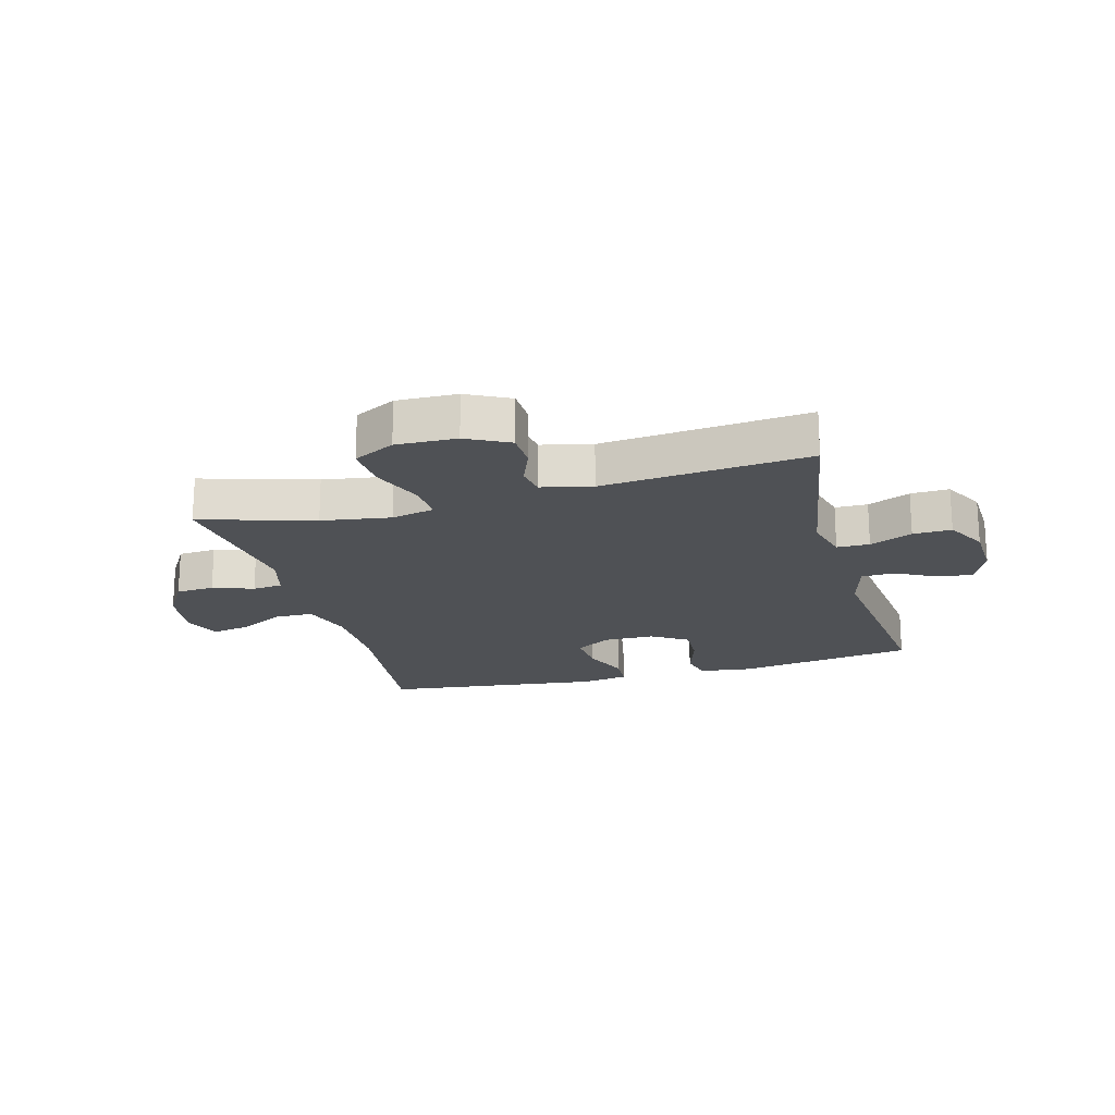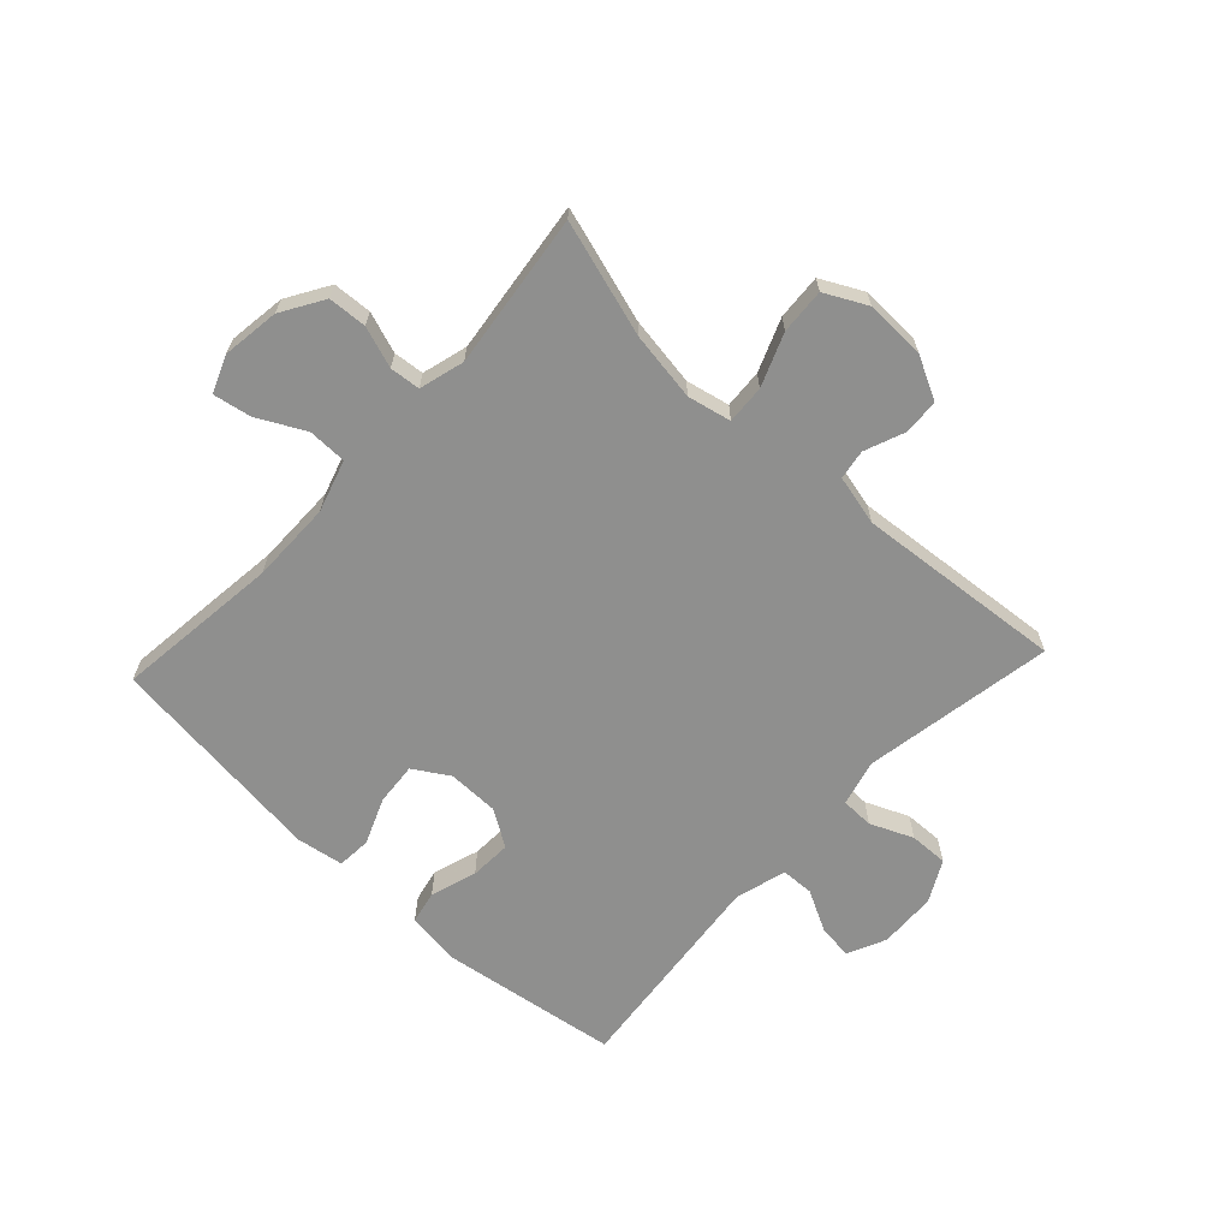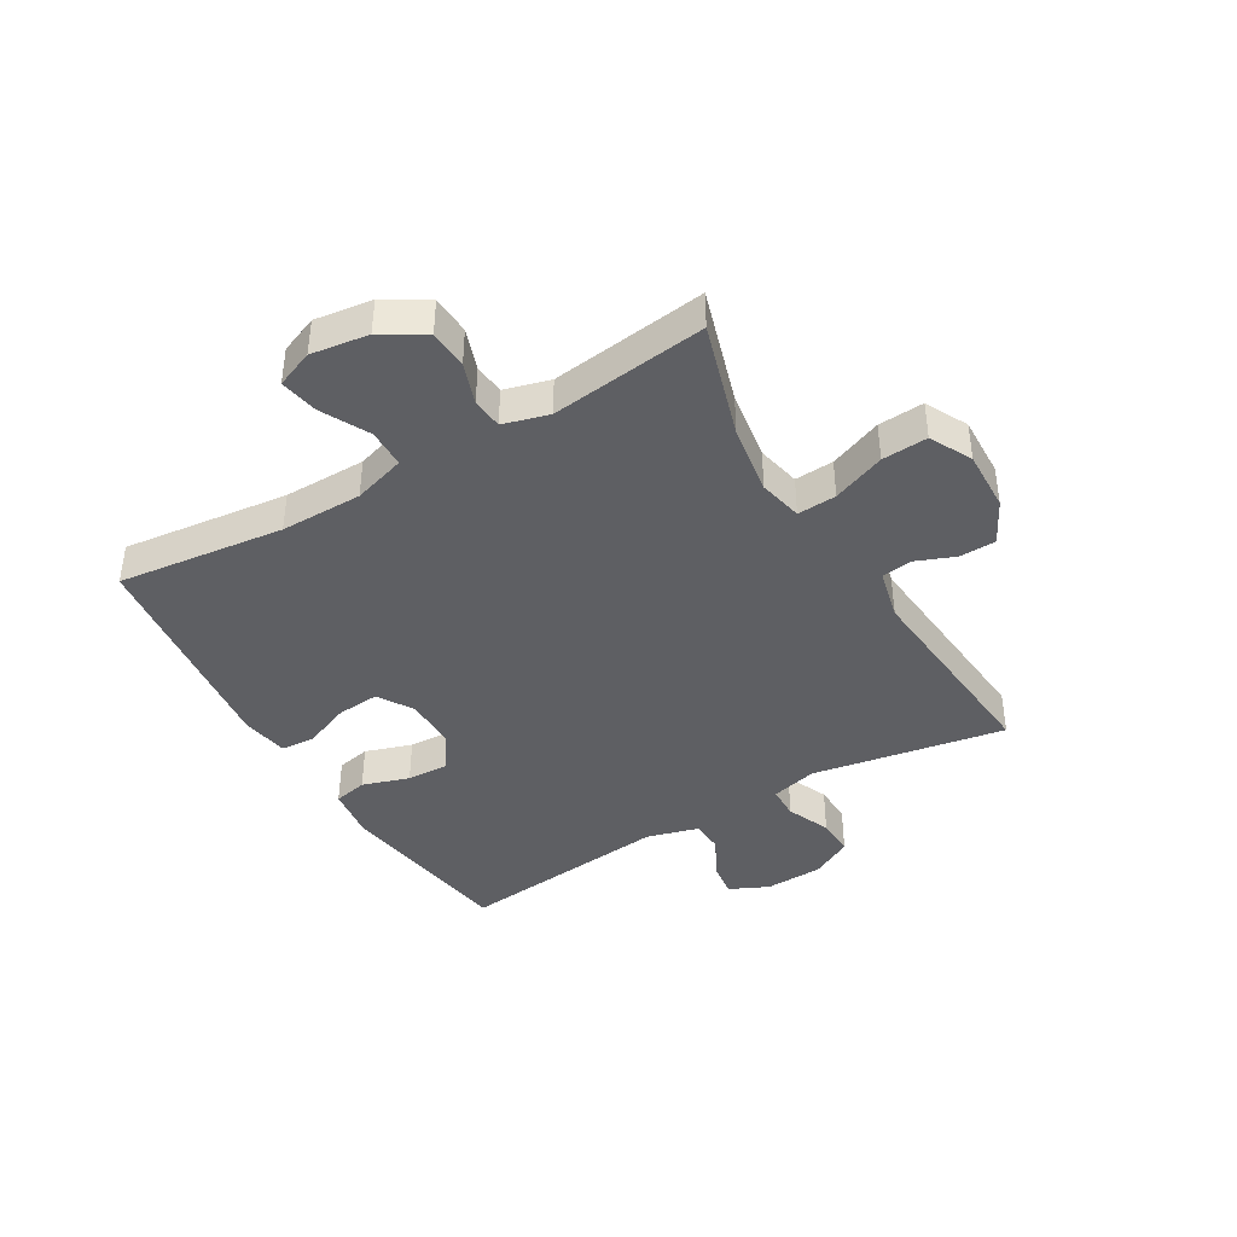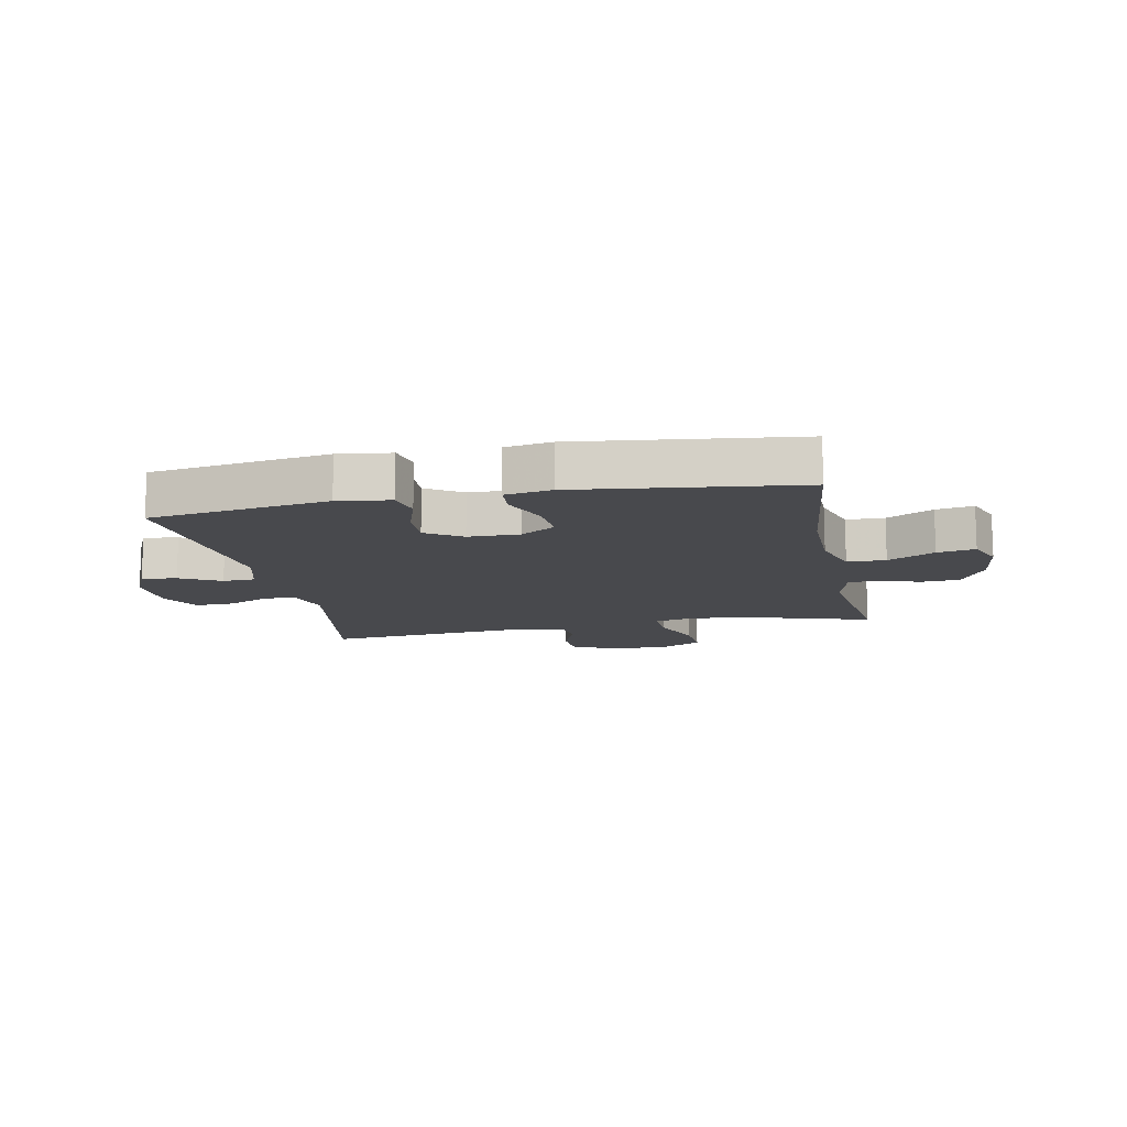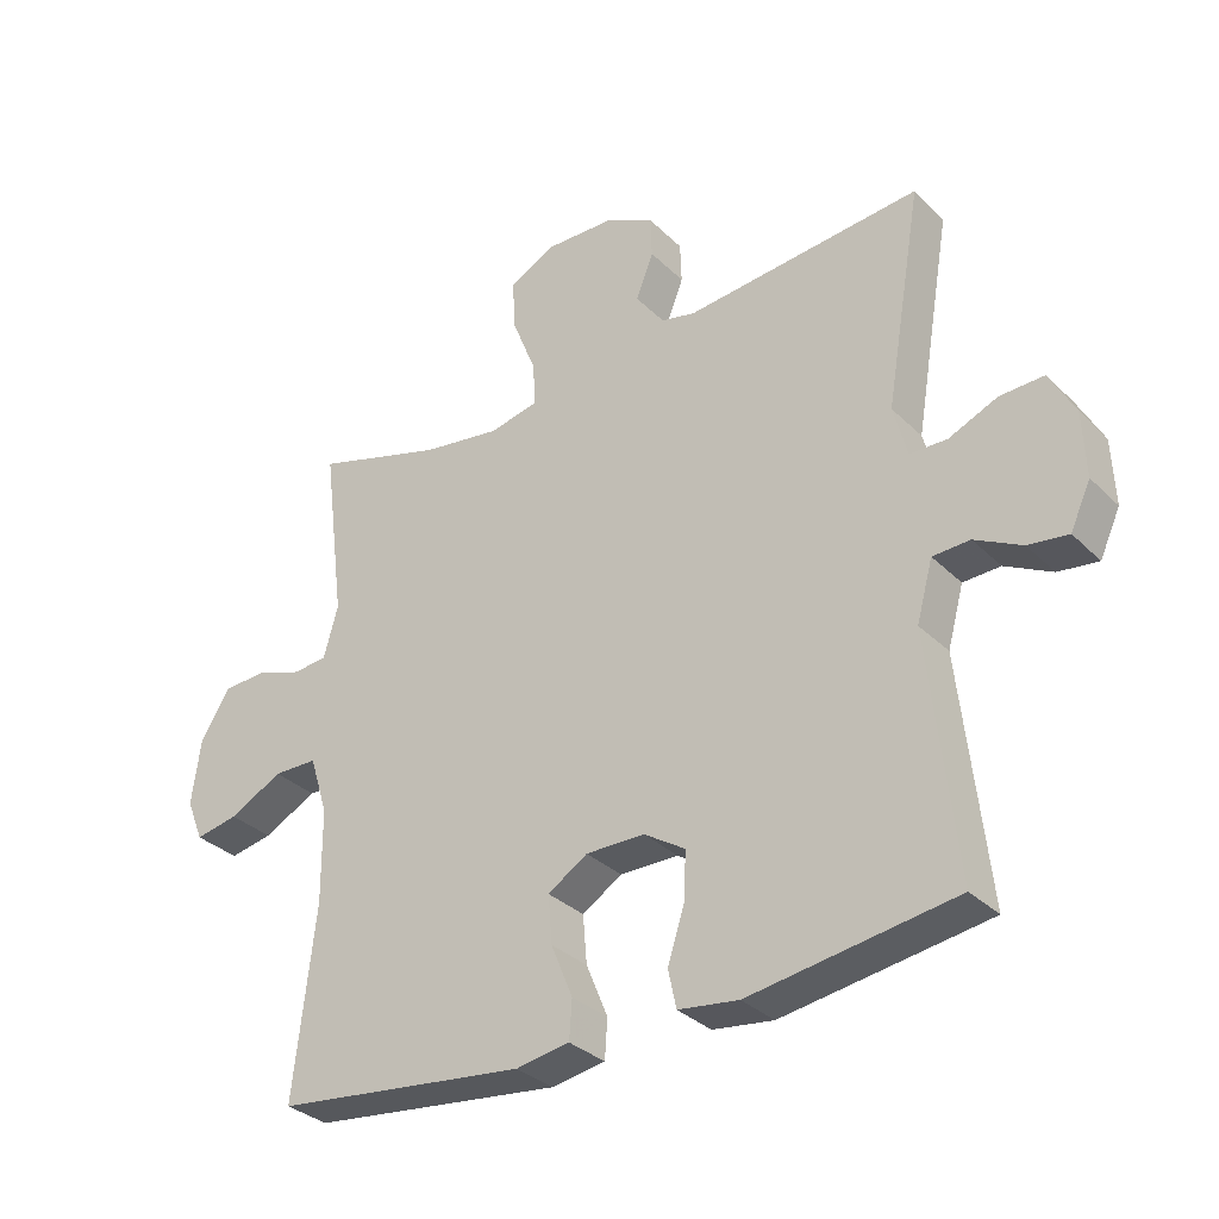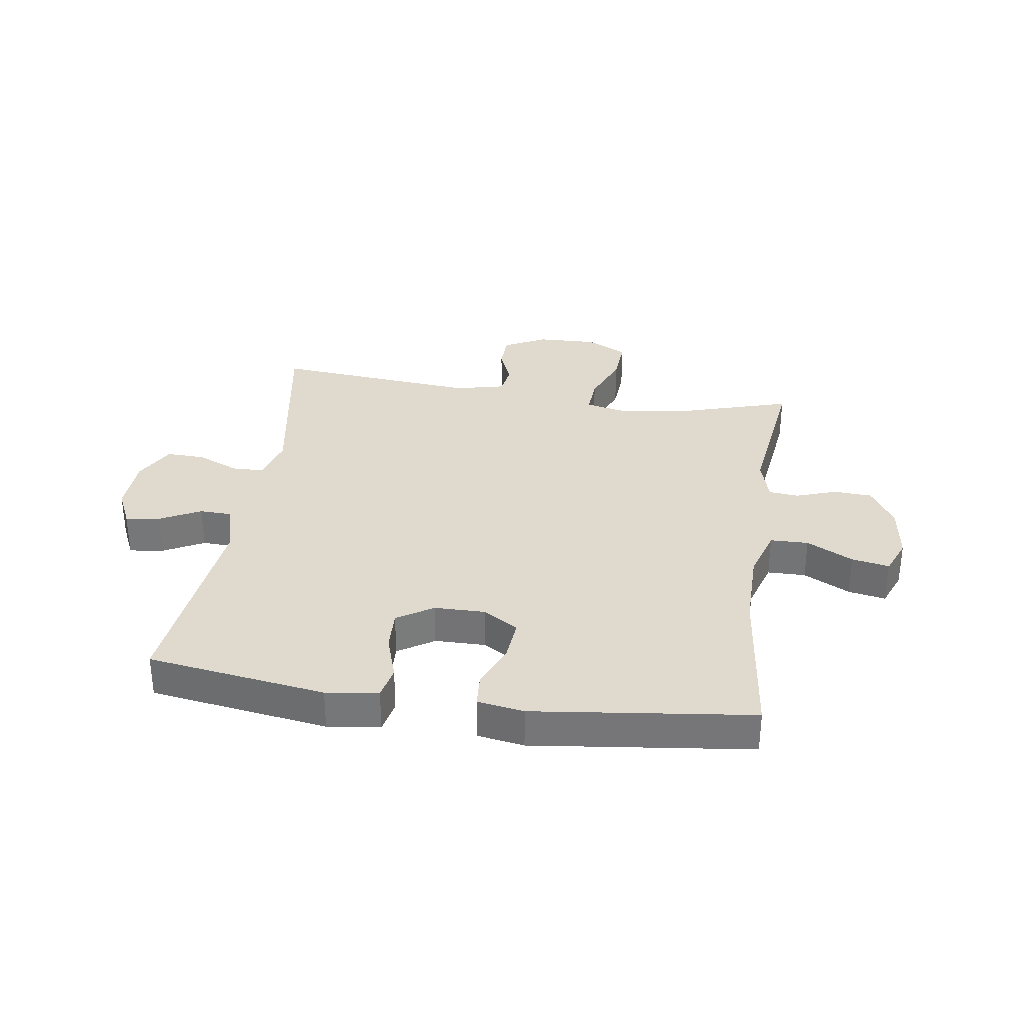
<metadata>
{"format":"obj","ext":"obj","renderer":"f3d","projection":"perspective","resolution":1024,"background":"white","views":[{"elev":-19.7,"azim":15.4,"up":"+Y"},{"elev":-65.1,"azim":-43.0,"up":"+Y"},{"elev":-41.1,"azim":-59.6,"up":"+Y"},{"elev":-12.5,"azim":-168.7,"up":"+Y"},{"elev":-32.5,"azim":37.0,"up":"+Z"},{"elev":32.9,"azim":-171.6,"up":"+Y"}]}
</metadata>
<code>
v -0.5 0.07 0.5
v -0.308 0.07 0.442
v -0.191 0.07 0.424
v -0.118 0.07 0.44
v -0.122 0.07 0.505
v -0.157 0.07 0.593
v -0.162 0.07 0.669
v -0.092 0.07 0.705
v 0.01 0.07 0.702
v 0.082 0.07 0.665
v 0.084 0.07 0.604
v 0.058 0.07 0.538
v 0.066 0.07 0.488
v 0.151 0.07 0.468
v 0.5 0.07 0.5
v 0.445 0.07 0.178
v 0.465 0.07 0.101
v 0.52 0.07 0.1
v 0.592 0.07 0.131
v 0.657 0.07 0.133
v 0.694 0.07 0.064
v 0.698 0.07 -0.033
v 0.668 0.07 -0.098
v 0.609 0.07 -0.09
v 0.54 0.07 -0.054
v 0.485 0.07 -0.056
v 0.461 0.07 -0.143
v 0.5 0.07 -0.5
v 0.197 0.07 -0.545
v 0.108 0.07 -0.533
v 0.096 0.07 -0.477
v 0.121 0.07 -0.399
v 0.124 0.07 -0.329
v 0.063 0.07 -0.29
v -0.024 0.07 -0.289
v -0.083 0.07 -0.326
v -0.077 0.07 -0.397
v -0.045 0.07 -0.475
v -0.049 0.07 -0.532
v -0.128 0.07 -0.545
v -0.5 0.07 -0.5
v -0.468 0.07 -0.222
v -0.469 0.07 -0.085
v -0.496 0.07 0.002
v -0.561 0.07 0.003
v -0.64 0.07 -0.038
v -0.704 0.07 -0.05
v -0.729 0.07 0.012
v -0.716 0.07 0.108
v -0.673 0.07 0.179
v -0.608 0.07 0.183
v -0.539 0.07 0.159
v -0.488 0.07 0.164
v -0.467 0.07 0.24
v -0.5 0 0.5
v -0.308 0 0.442
v -0.191 0 0.424
v -0.118 0 0.44
v -0.122 0 0.505
v -0.157 0 0.593
v -0.162 0 0.669
v -0.092 0 0.705
v 0.01 0 0.702
v 0.082 0 0.665
v 0.084 0 0.604
v 0.058 0 0.538
v 0.066 0 0.488
v 0.151 0 0.468
v 0.5 0 0.5
v 0.445 0 0.178
v 0.465 0 0.101
v 0.52 0 0.1
v 0.592 0 0.131
v 0.657 0 0.133
v 0.694 0 0.064
v 0.698 0 -0.033
v 0.668 0 -0.098
v 0.609 0 -0.09
v 0.54 0 -0.054
v 0.485 0 -0.056
v 0.461 0 -0.143
v 0.5 0 -0.5
v 0.197 0 -0.545
v 0.108 0 -0.533
v 0.096 0 -0.477
v 0.121 0 -0.399
v 0.124 0 -0.329
v 0.063 0 -0.29
v -0.024 0 -0.289
v -0.083 0 -0.326
v -0.077 0 -0.397
v -0.045 0 -0.475
v -0.049 0 -0.532
v -0.128 0 -0.545
v -0.5 0 -0.5
v -0.468 0 -0.222
v -0.469 0 -0.085
v -0.496 0 0.002
v -0.561 0 0.003
v -0.64 0 -0.038
v -0.704 0 -0.05
v -0.729 0 0.012
v -0.716 0 0.108
v -0.673 0 0.179
v -0.608 0 0.183
v -0.539 0 0.159
v -0.488 0 0.164
v -0.467 0 0.24
f 49 50 51 52
f 49 52 53
f 48 49 53
f 45 46 47 48
f 44 45 48 53
f 43 44 53 54
f 39 40 41 42
f 37 38 39 42
f 36 37 42 43
f 35 36 43 54
f 29 30 31 32
f 27 28 29 32
f 26 27 32 33
f 22 23 24 25
f 22 25 26
f 21 22 26
f 18 19 20 21
f 17 18 21 26
f 16 17 26 33
f 14 15 16 33
f 9 10 11 12
f 9 12 13
f 8 9 13
f 5 6 7 8
f 4 5 8 13
f 35 54 1 2
f 34 35 2 3
f 33 34 3 4
f 4 13 14 33
f 106 105 104 103
f 107 106 103
f 107 103 102
f 102 101 100 99
f 107 102 99 98
f 108 107 98 97
f 96 95 94 93
f 96 93 92 91
f 97 96 91 90
f 108 97 90 89
f 86 85 84 83
f 86 83 82 81
f 87 86 81 80
f 79 78 77 76
f 80 79 76
f 80 76 75
f 75 74 73 72
f 80 75 72 71
f 87 80 71 70
f 87 70 69 68
f 66 65 64 63
f 67 66 63
f 67 63 62
f 62 61 60 59
f 67 62 59 58
f 56 55 108 89
f 57 56 89 88
f 58 57 88 87
f 87 68 67 58
f 1 55 56 2
f 2 56 57 3
f 3 57 58 4
f 4 58 59 5
f 5 59 60 6
f 6 60 61 7
f 7 61 62 8
f 8 62 63 9
f 9 63 64 10
f 10 64 65 11
f 11 65 66 12
f 12 66 67 13
f 13 67 68 14
f 14 68 69 15
f 15 69 70 16
f 16 70 71 17
f 17 71 72 18
f 18 72 73 19
f 19 73 74 20
f 20 74 75 21
f 21 75 76 22
f 22 76 77 23
f 23 77 78 24
f 24 78 79 25
f 25 79 80 26
f 26 80 81 27
f 27 81 82 28
f 28 82 83 29
f 29 83 84 30
f 30 84 85 31
f 31 85 86 32
f 32 86 87 33
f 33 87 88 34
f 34 88 89 35
f 35 89 90 36
f 36 90 91 37
f 37 91 92 38
f 38 92 93 39
f 39 93 94 40
f 40 94 95 41
f 41 95 96 42
f 42 96 97 43
f 43 97 98 44
f 44 98 99 45
f 45 99 100 46
f 46 100 101 47
f 47 101 102 48
f 48 102 103 49
f 49 103 104 50
f 50 104 105 51
f 51 105 106 52
f 52 106 107 53
f 53 107 108 54
f 54 108 55 1

</code>
